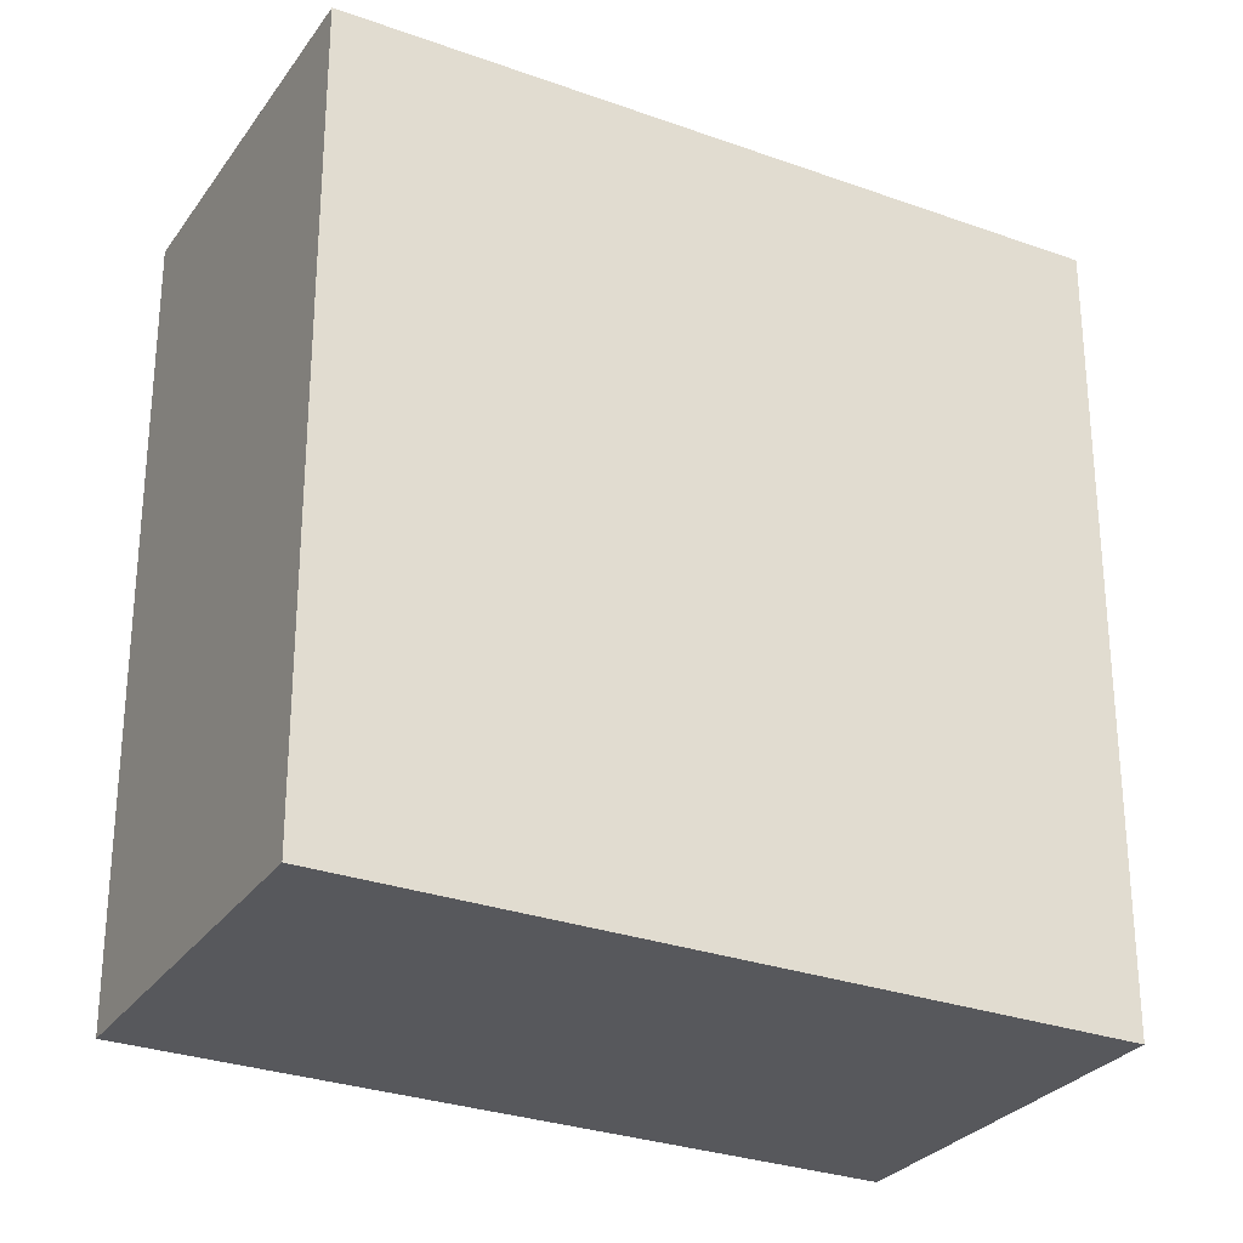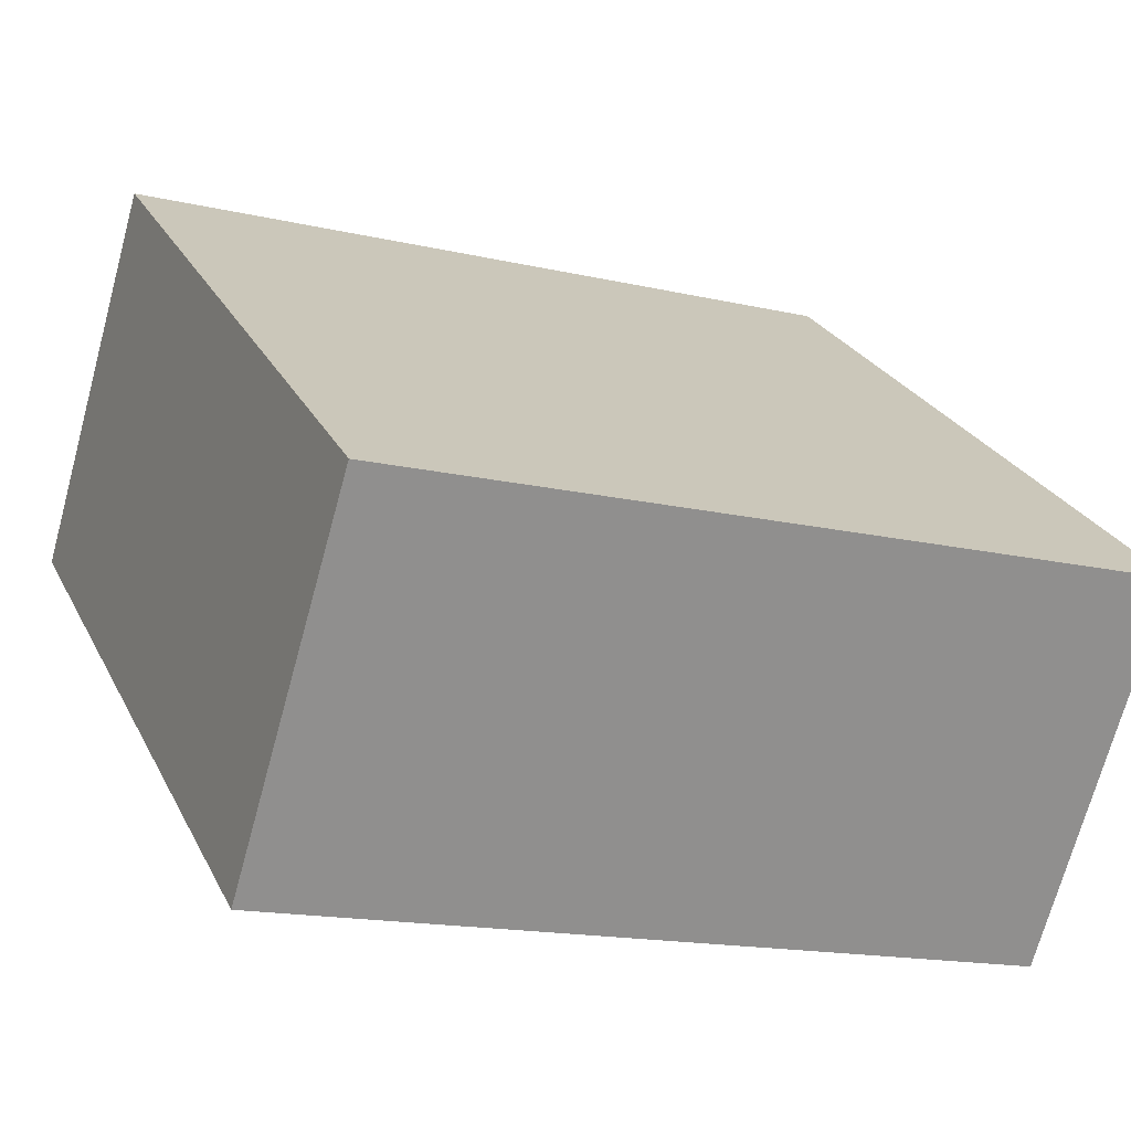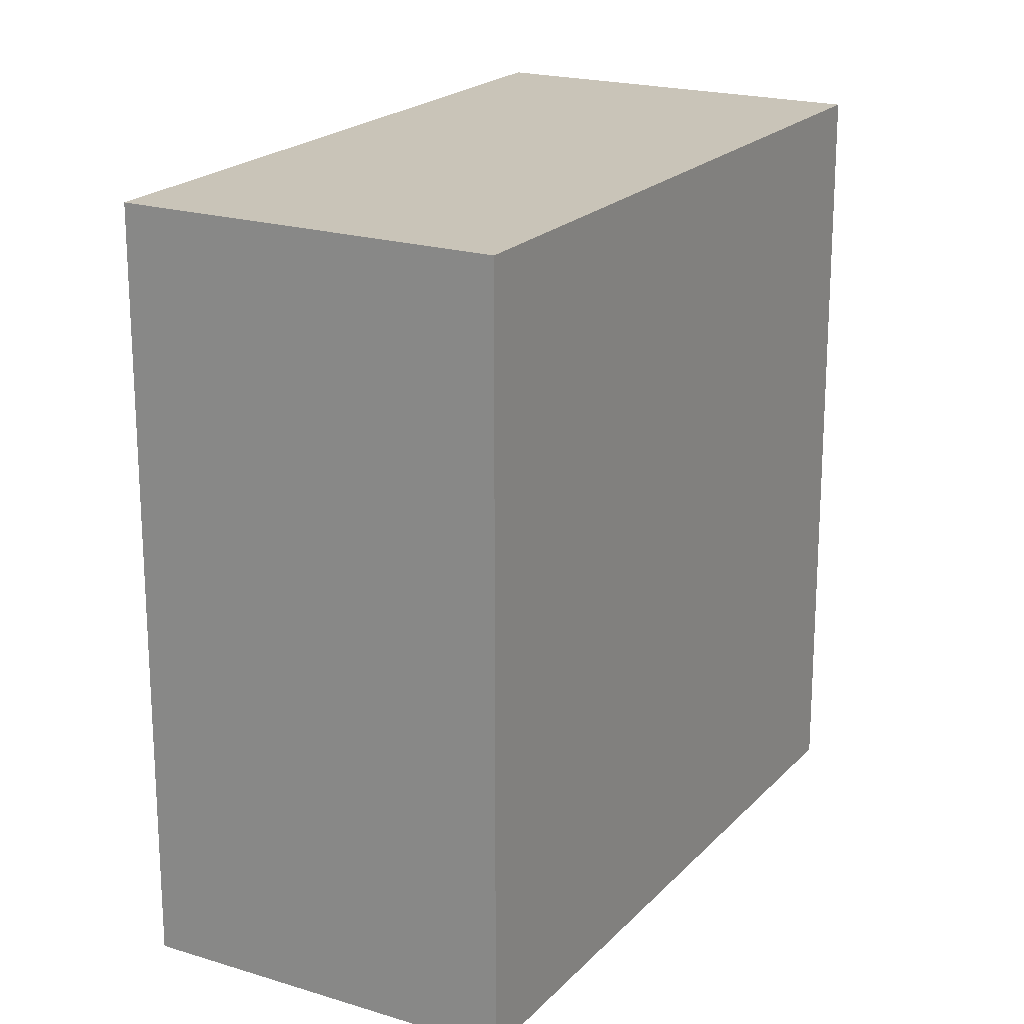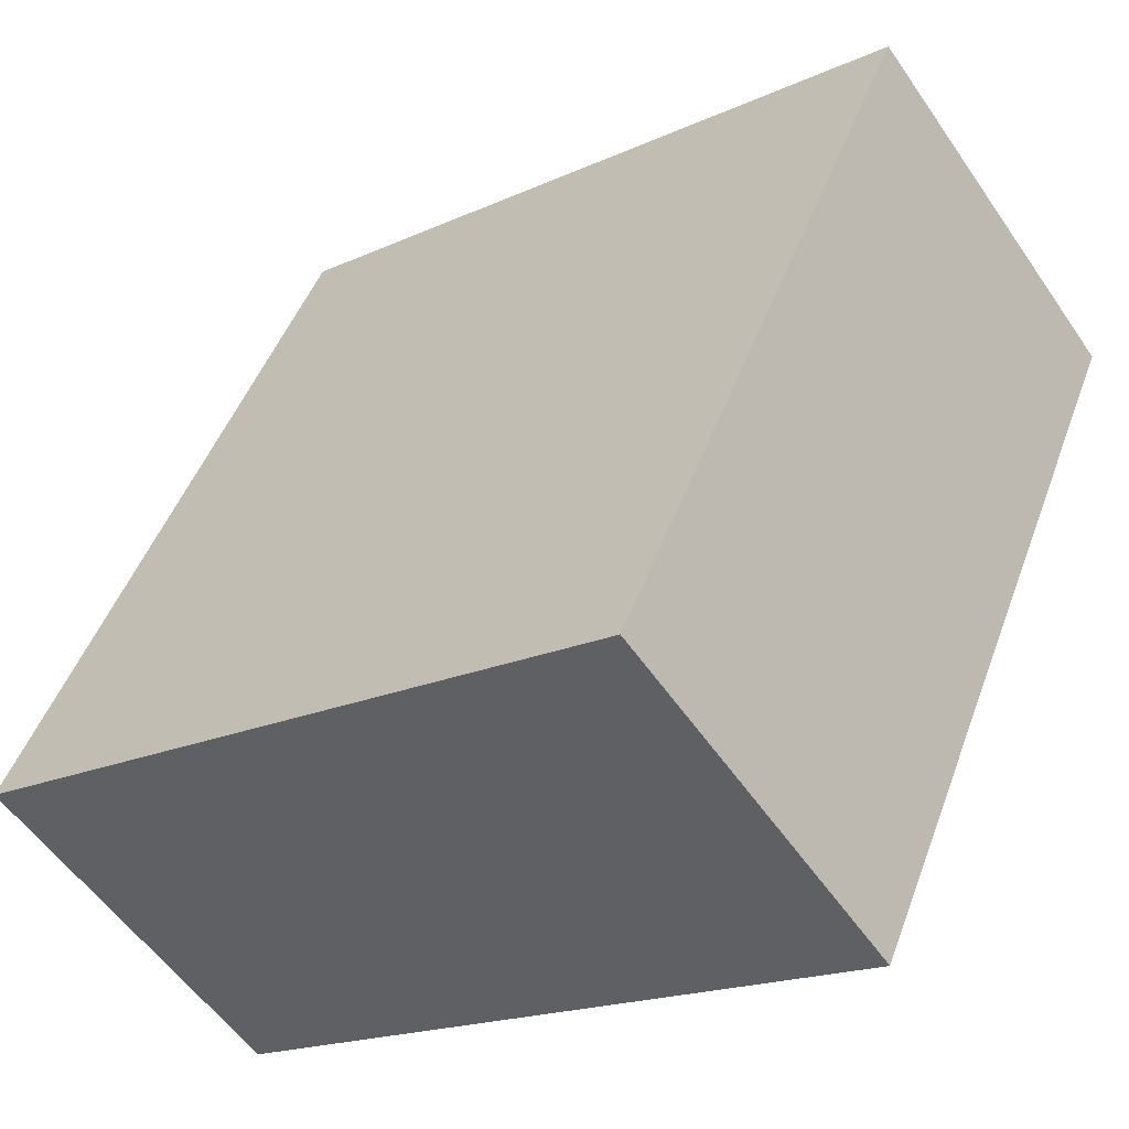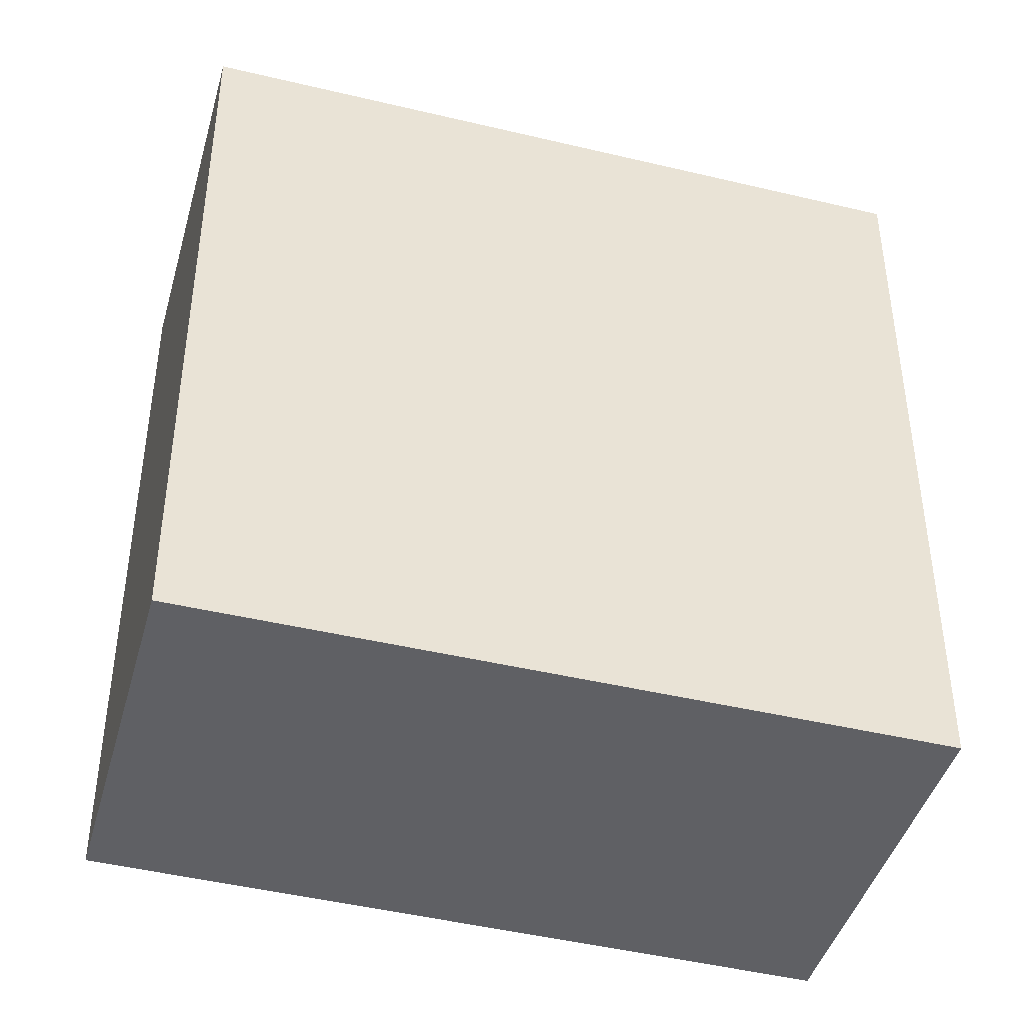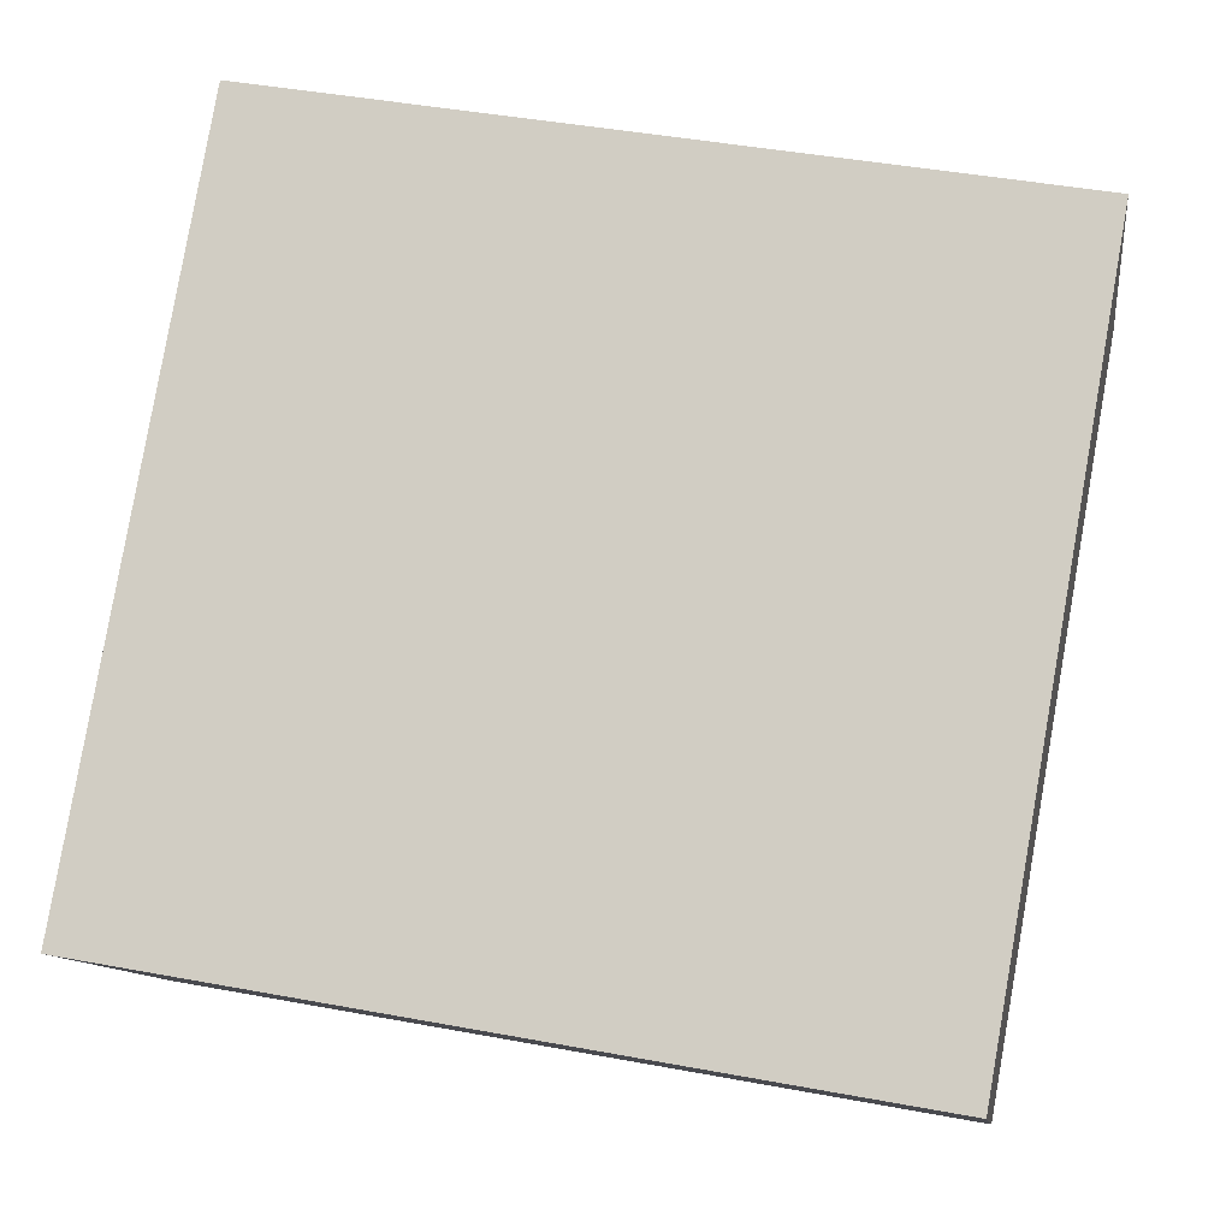
<metadata>
{"format":"obj","ext":"obj","renderer":"f3d","projection":"perspective","resolution":1024,"background":"white","views":[{"elev":-28.7,"azim":-65.4,"up":"+Y"},{"elev":-15.9,"azim":-115.9,"up":"+Z"},{"elev":20.2,"azim":-97.6,"up":"+Y"},{"elev":47.2,"azim":19.6,"up":"+Z"},{"elev":-44.0,"azim":-52.7,"up":"+Y"},{"elev":43.1,"azim":-77.5,"up":"+Z"}]}
</metadata>
<code>
v  1.88 2.415 1.416
v  0.742 2.415 -0.97
v  0 2.415 1.479e-16
v  2.622 2.415 0.42
v  0.742 5.94e-17 -0.97
v  0 0 0
v  1.88 -8.67e-17 1.416
v  2.622 -2.572e-17 0.42
g defaultobject
f 1 2 3
f 2 1 4
f 5 3 2
f 3 5 6
f 6 1 3
f 1 6 7
f 7 4 1
f 4 7 8
f 8 2 4
f 2 8 5
f 5 7 6
f 7 5 8

</code>
